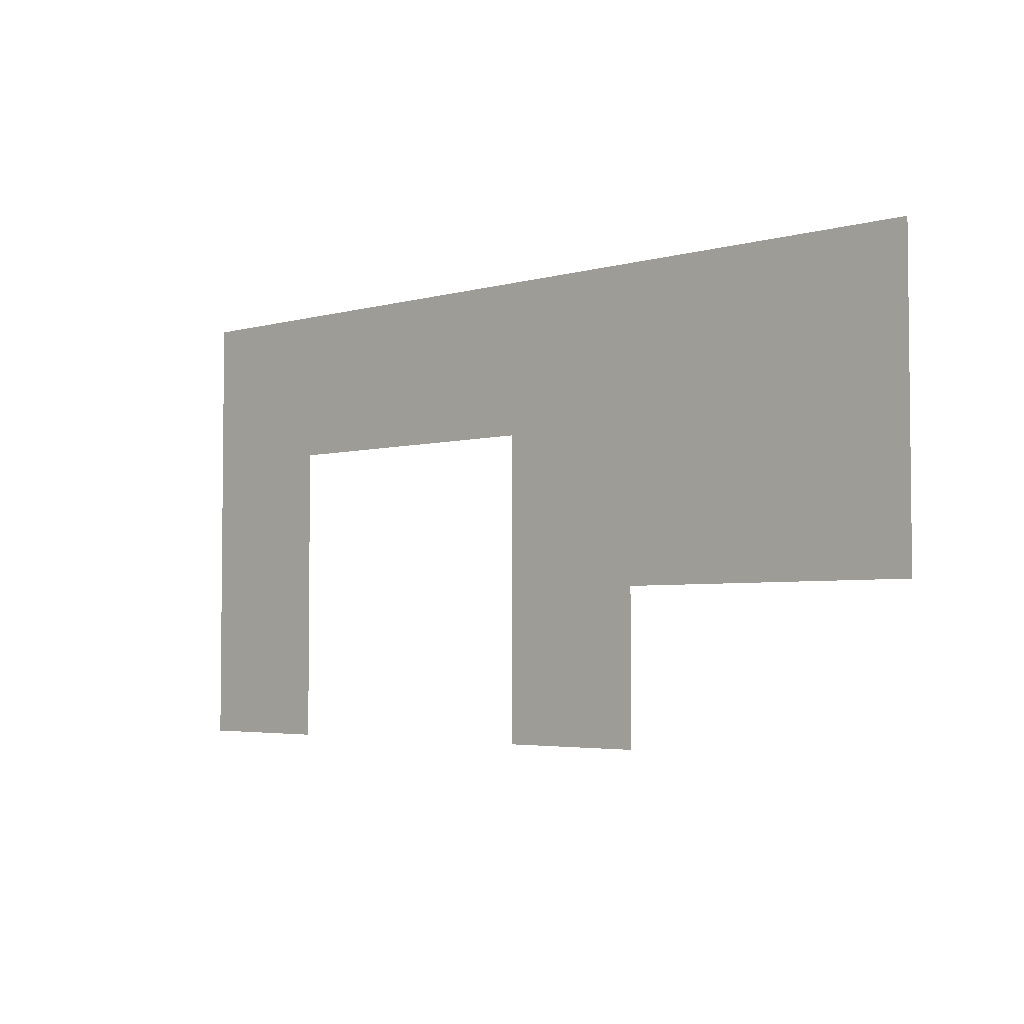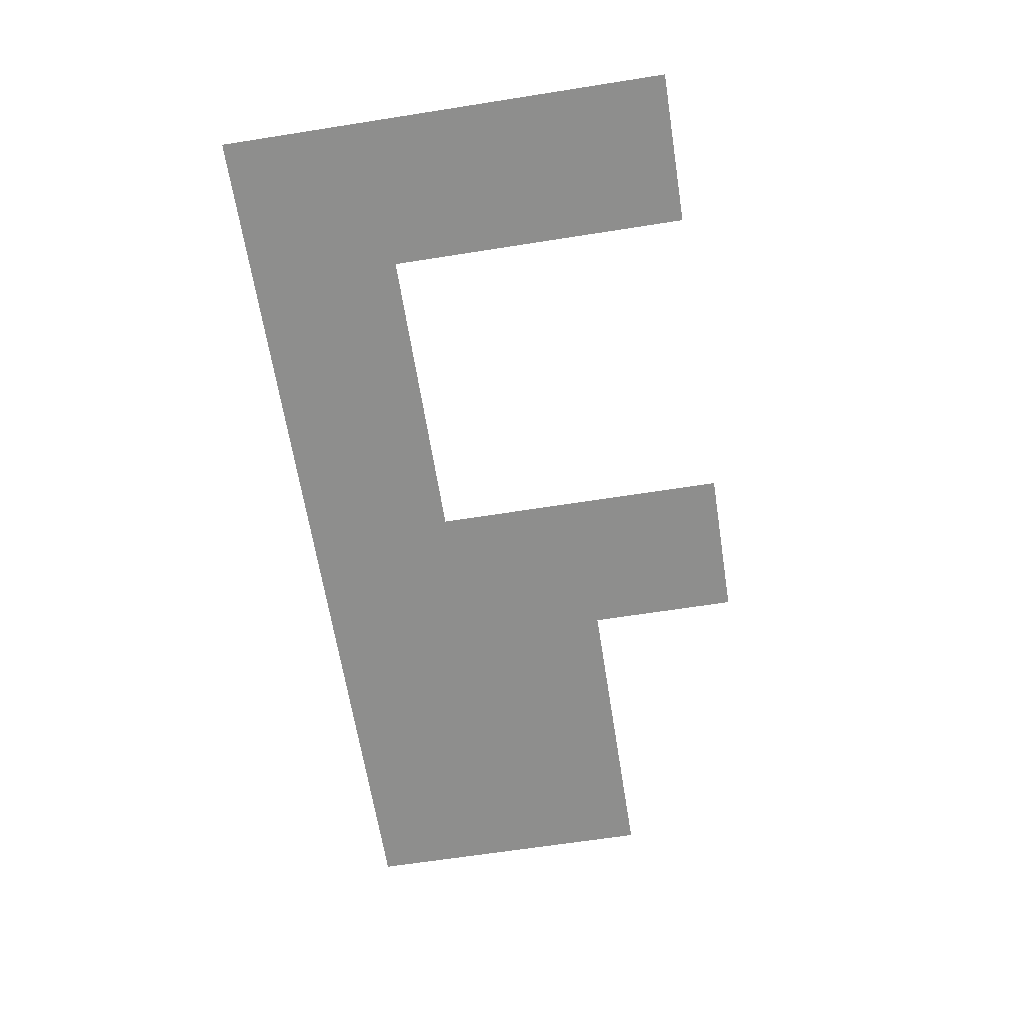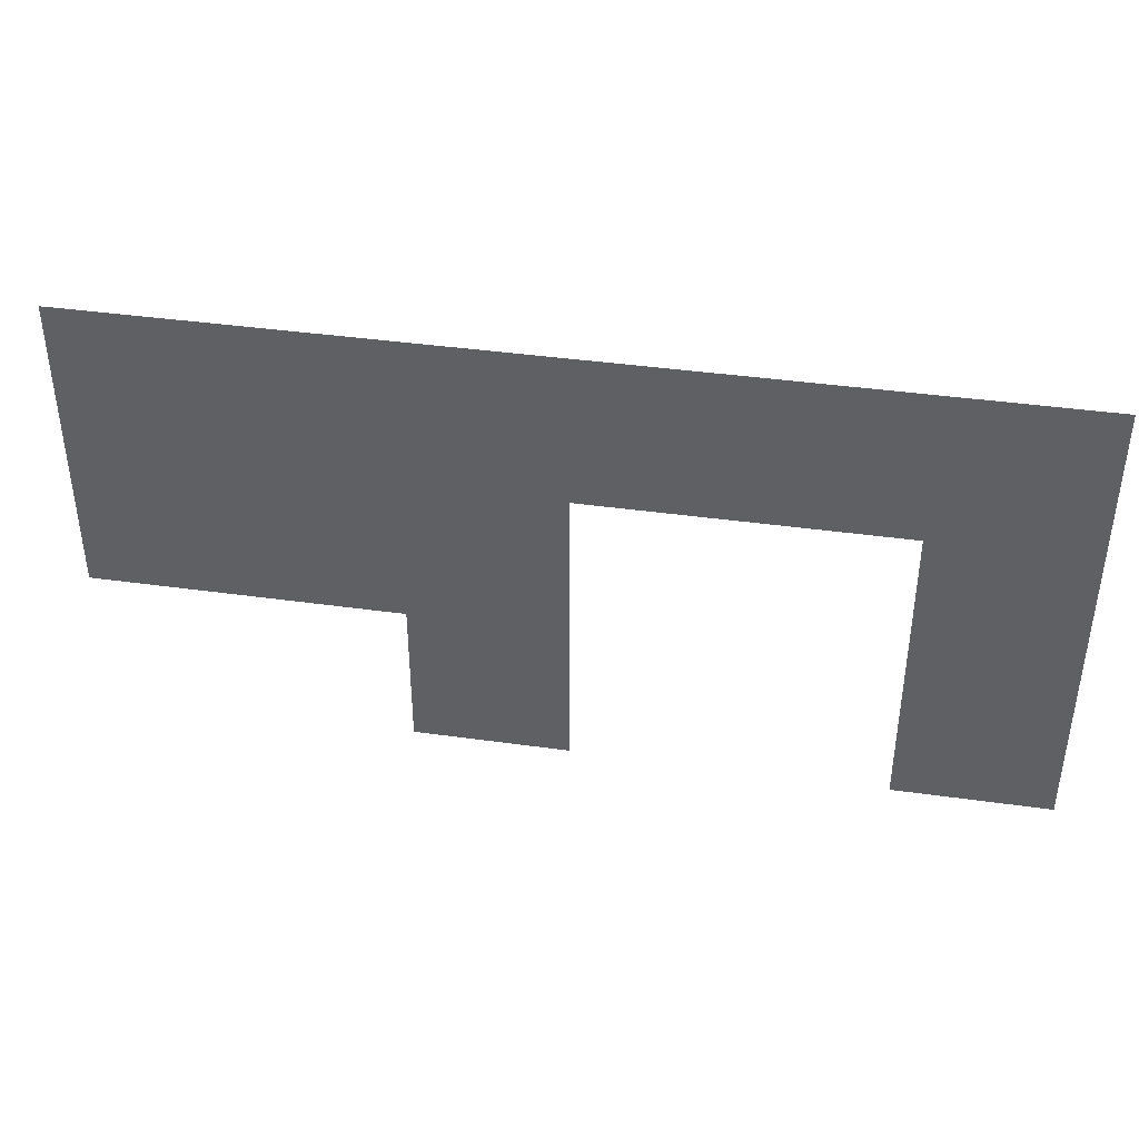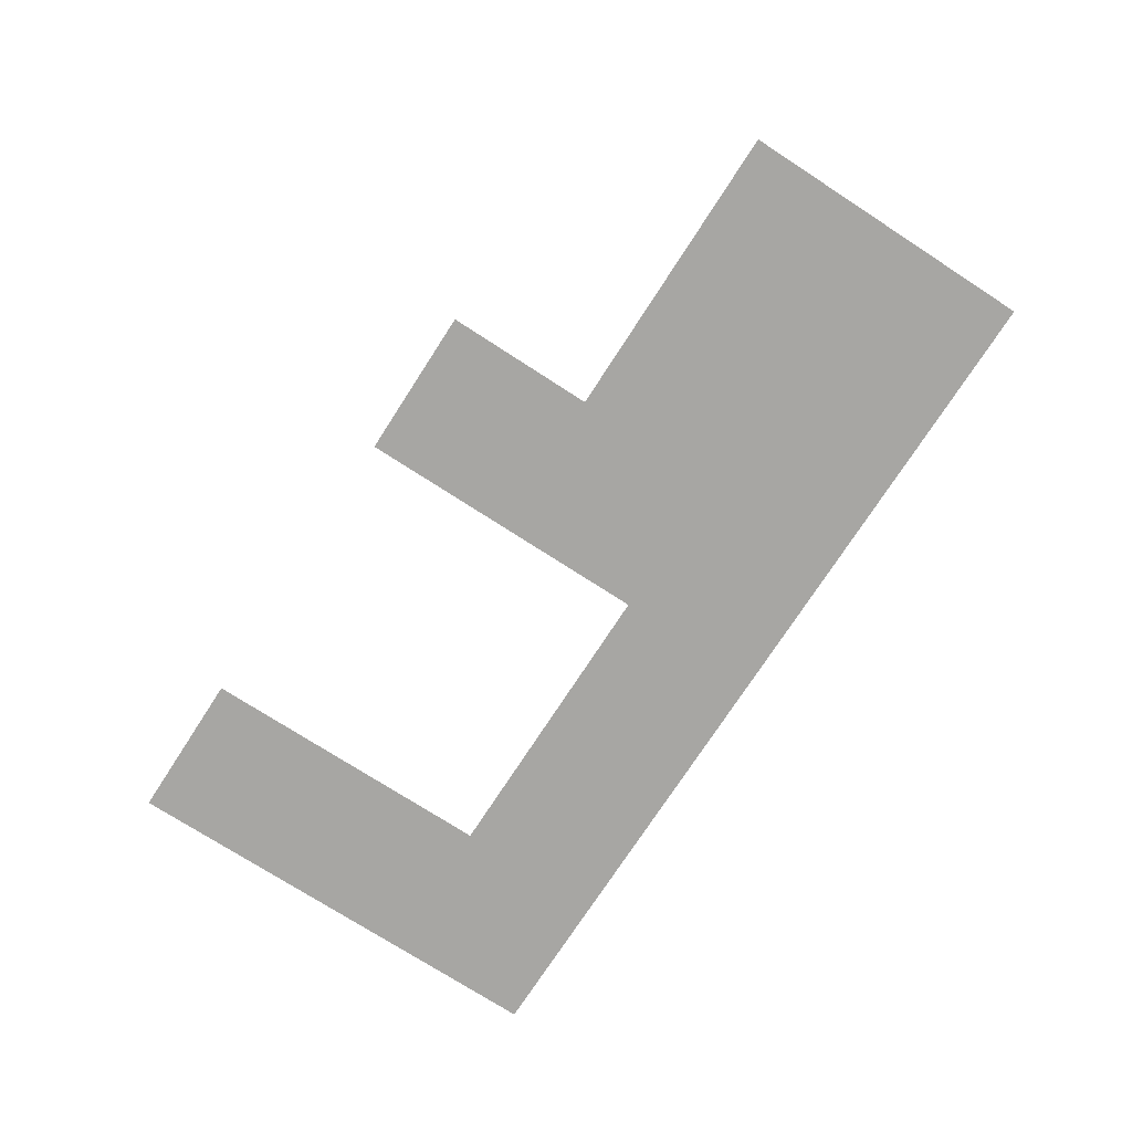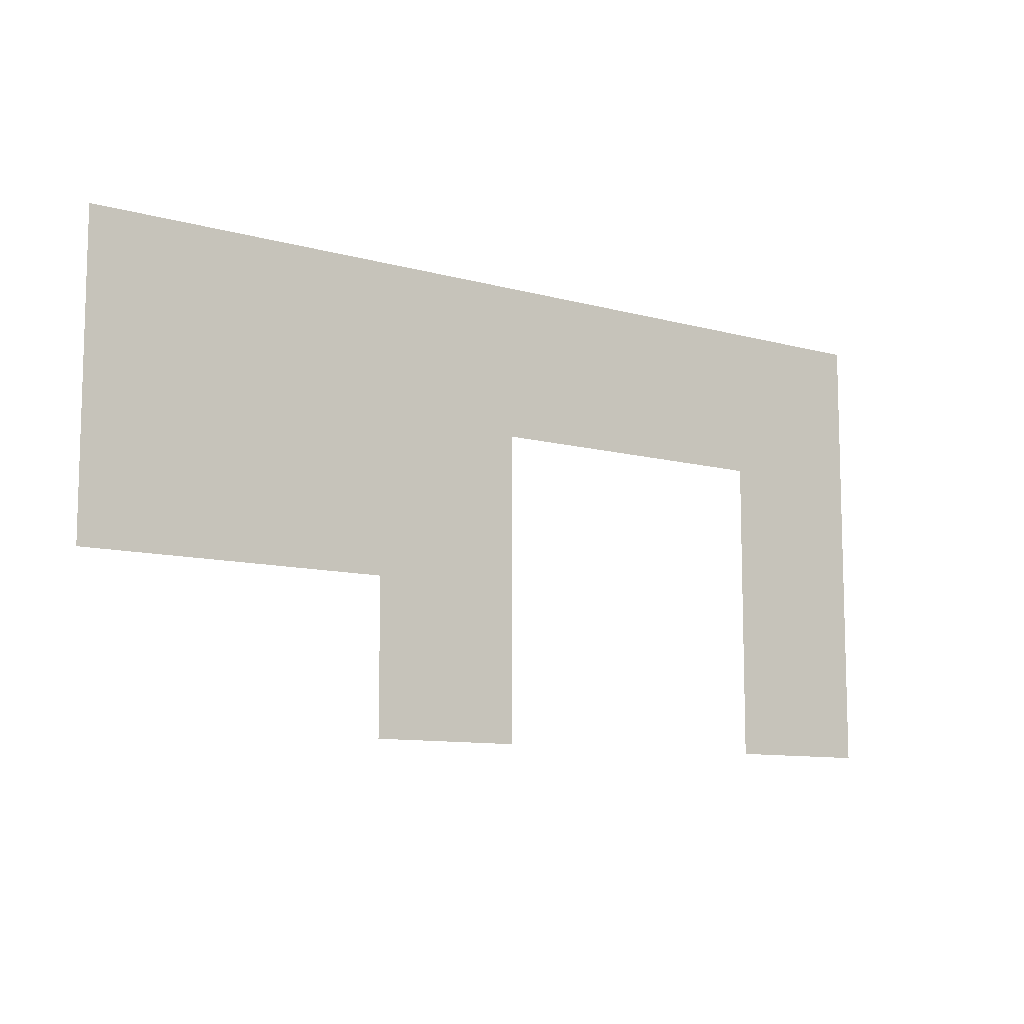
<metadata>
{"format":"obj","ext":"obj","renderer":"f3d","projection":"perspective","resolution":1024,"background":"white","views":[{"elev":-3.8,"azim":43.4,"up":"+Y"},{"elev":-64.9,"azim":-81.0,"up":"+Z"},{"elev":40.7,"azim":-170.3,"up":"+Y"},{"elev":-74.2,"azim":57.1,"up":"+Z"},{"elev":-9.9,"azim":144.2,"up":"+Y"}]}
</metadata>
<code>
v -49 -20 0
v -50 -20 0
v -50 -19 0
v -49 -19 0
v -50 -20 0
v -51 -20 0
v -51 -19 0
v -50 -19 0
v -51 -20 0
v -52 -20 0
v -52 -19 0
v -51 -19 0
v -52 -20 0
v -53 -20 0
v -53 -19 0
v -52 -19 0
v -53 -20 0
v -54 -20 0
v -54 -19 0
v -53 -19 0
v -54 -20 0
v -55 -20 0
v -55 -19 0
v -54 -19 0
v -49 -21 0
v -50 -21 0
v -50 -20 0
v -49 -20 0
v -50 -21 0
v -51 -21 0
v -51 -20 0
v -50 -20 0
v -51 -21 0
v -52 -21 0
v -52 -20 0
v -51 -20 0
v -54 -21 0
v -55 -21 0
v -55 -20 0
v -54 -20 0
v -51 -22 0
v -52 -22 0
v -52 -21 0
v -51 -21 0
v -54 -22 0
v -55 -22 0
v -55 -21 0
v -54 -21 0
g escape_mesh_0010
f 1 2 3 4
f 5 6 7 8
f 9 10 11 12
f 13 14 15 16
f 17 18 19 20
f 21 22 23 24
f 25 26 27 28
f 29 30 31 32
f 33 34 35 36
f 37 38 39 40
f 41 42 43 44
f 45 46 47 48

</code>
